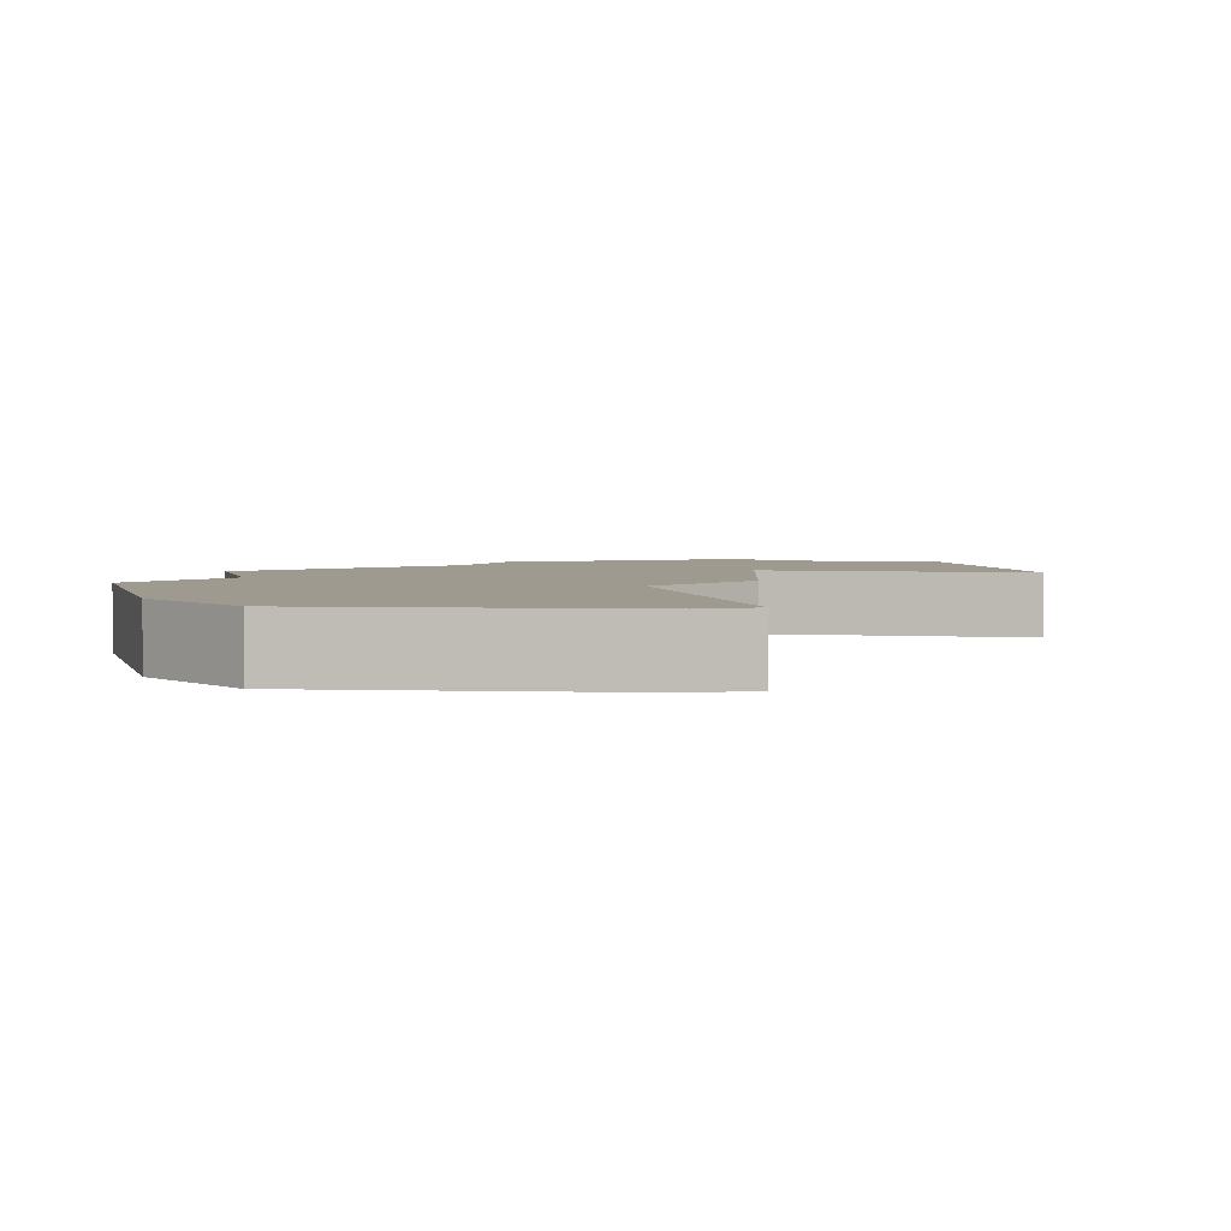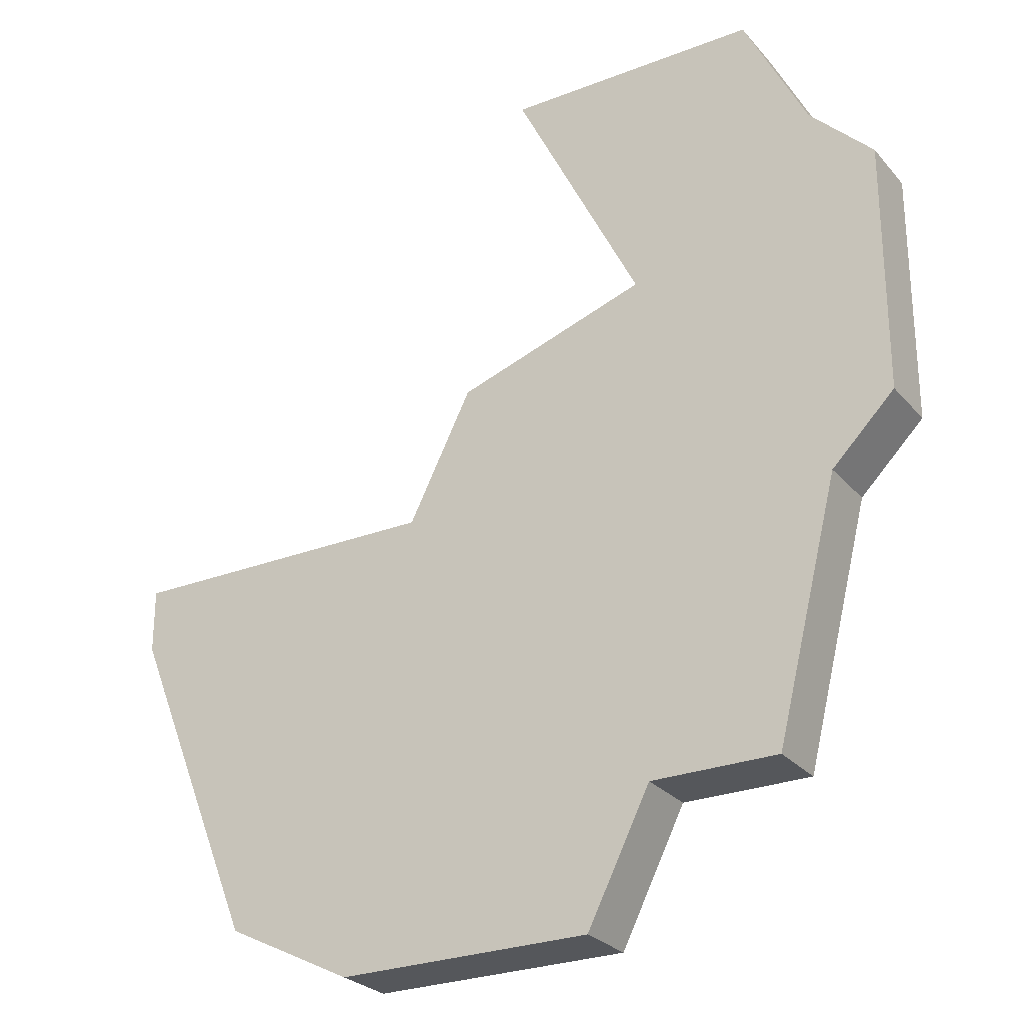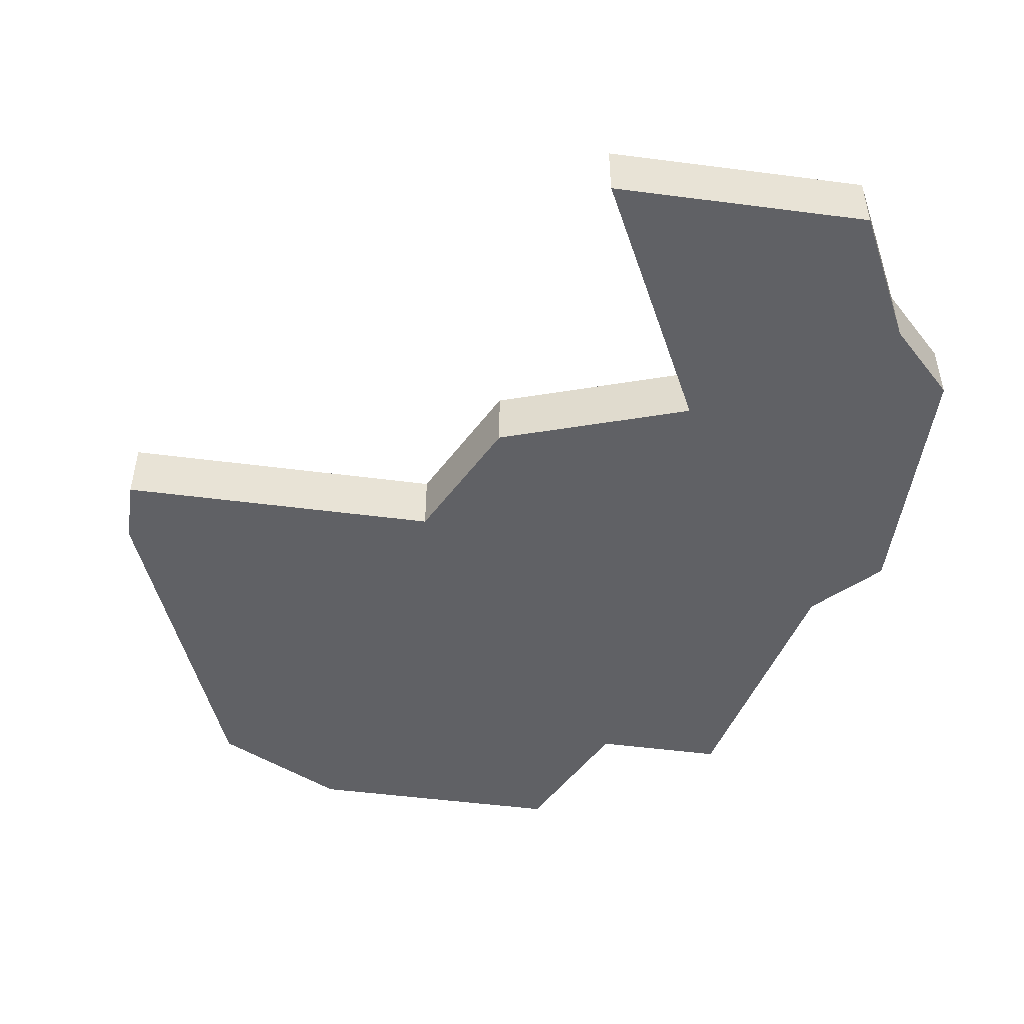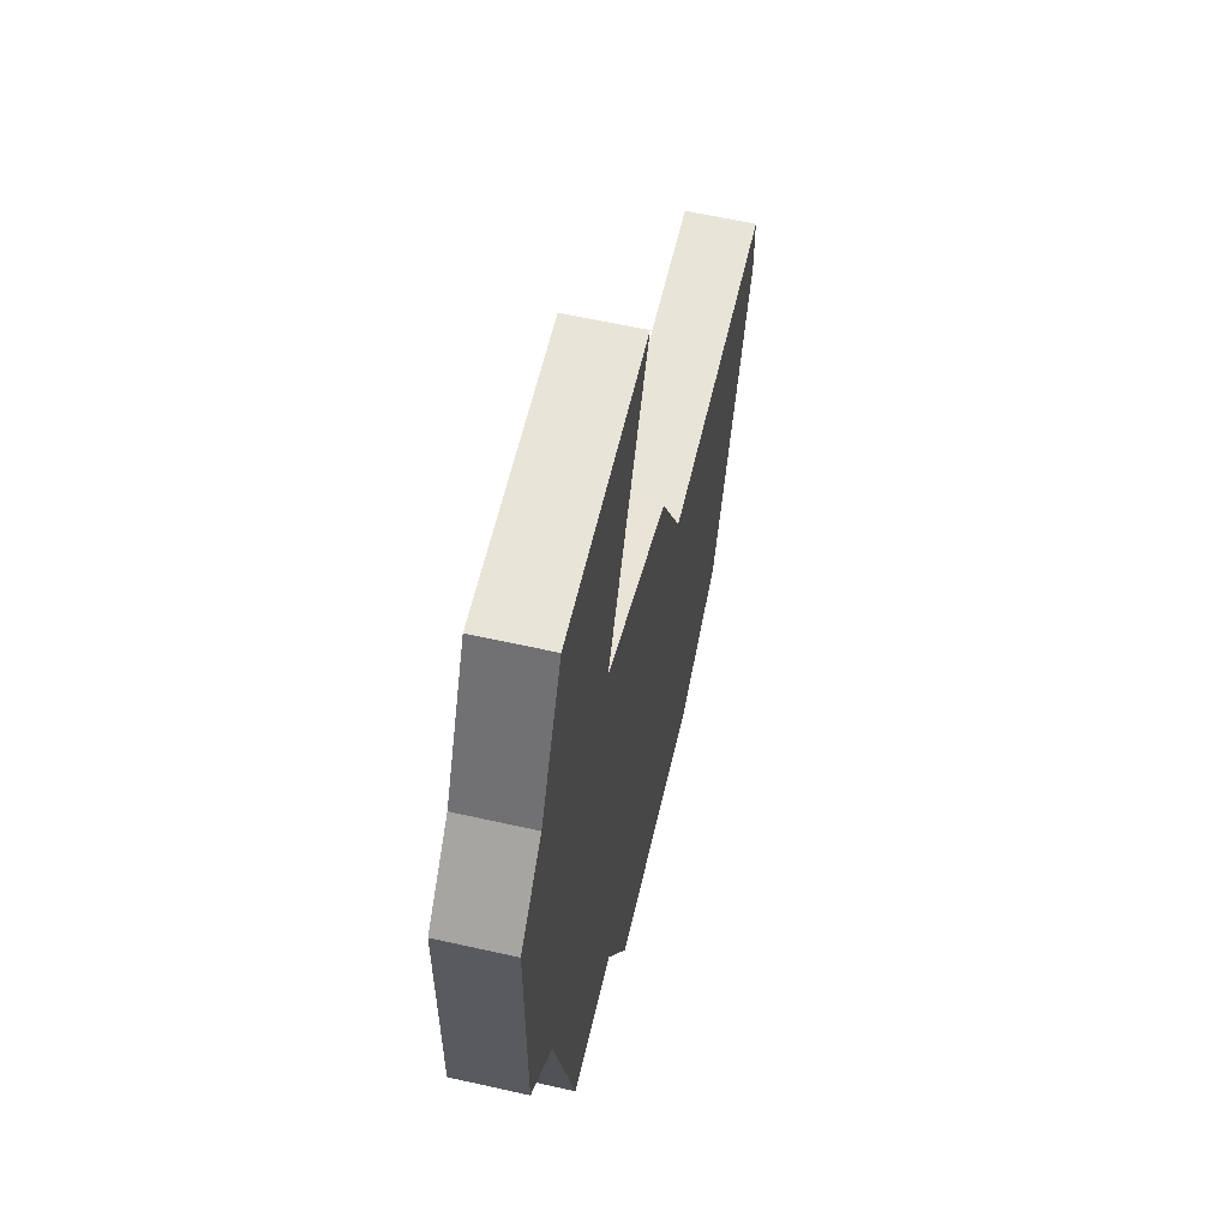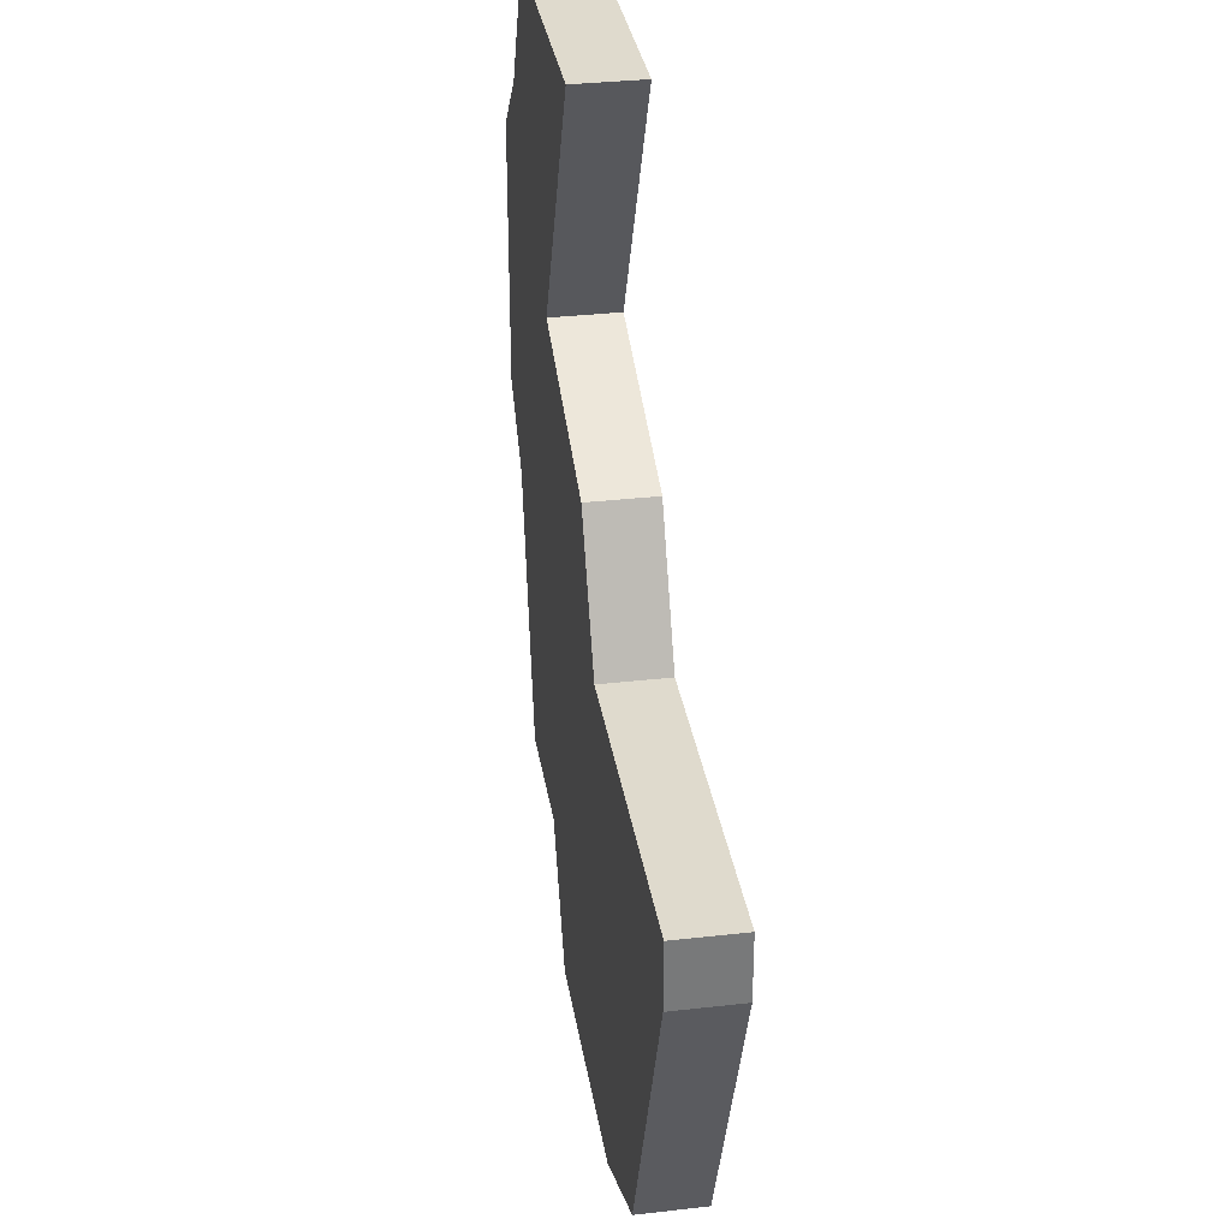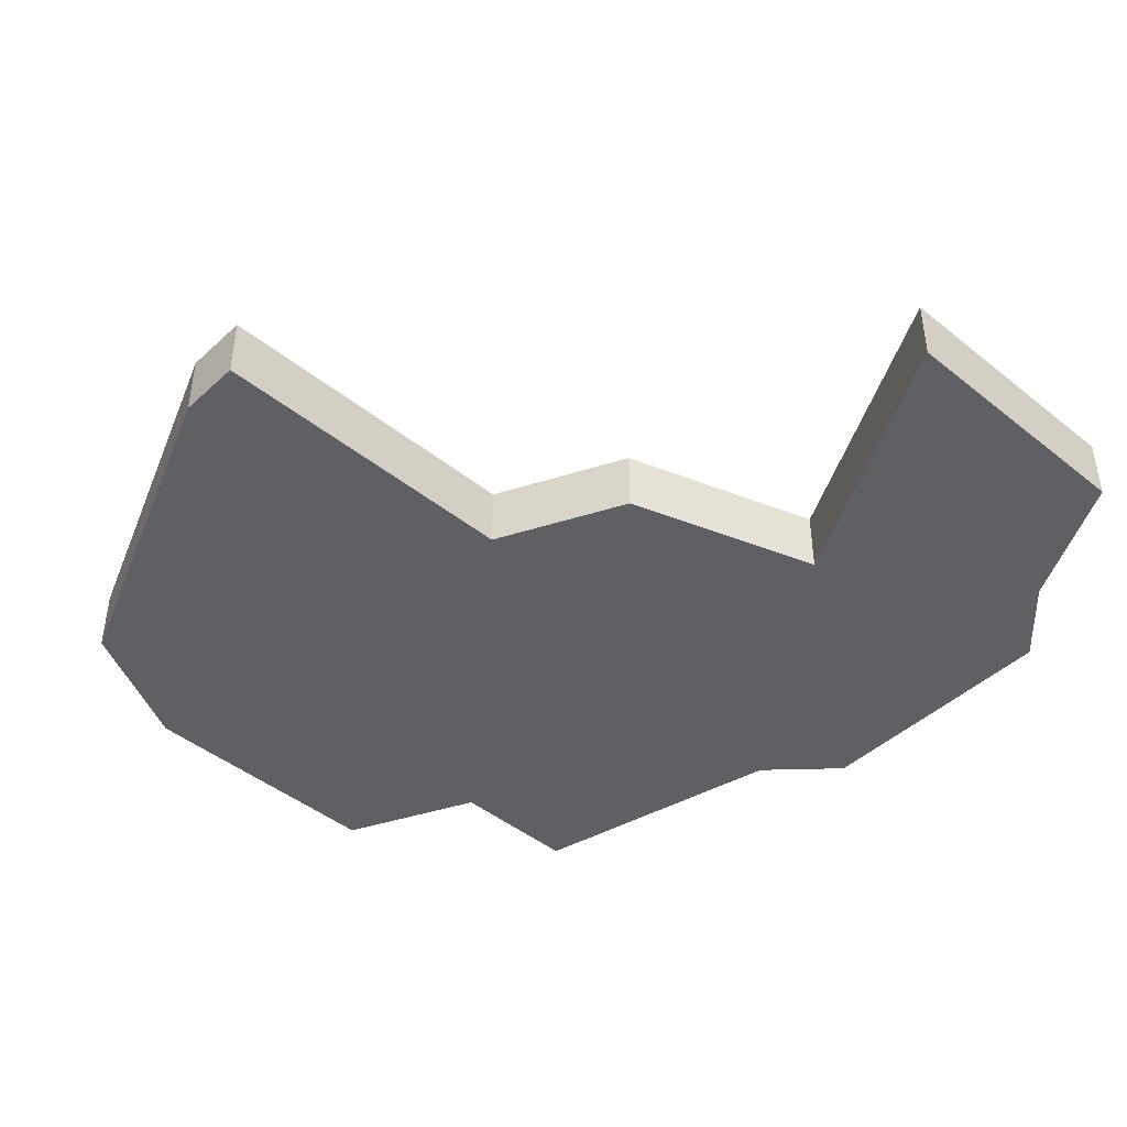
<metadata>
{"format":"obj","ext":"obj","renderer":"f3d","projection":"perspective","resolution":1024,"background":"white","views":[{"elev":3.7,"azim":73.6,"up":"+Z"},{"elev":-26.8,"azim":-148.7,"up":"+Y"},{"elev":-49.3,"azim":171.8,"up":"+Z"},{"elev":59.9,"azim":-77.0,"up":"+Y"},{"elev":32.8,"azim":81.0,"up":"+Y"},{"elev":-44.5,"azim":136.9,"up":"+Z"}]}
</metadata>
<code>
v 4913 -811 0
v 4913 -811 1
v 4913 -805 0
v 4913 -805 1
v 4921 -817 0
v 4921 -817 1
v 4912 -810 0
v 4912 -810 1
v 4912 -806 0
v 4912 -806 1
v 4920 -810 0
v 4920 -810 1
v 4919 -808 0
v 4919 -808 1
v 4918 -803 0
v 4918 -803 1
v 4917 -817 0
v 4917 -817 1
v 4925 -810 0
v 4925 -810 1
v 4925 -811 0
v 4925 -811 1
v 4916 -815 0
v 4916 -815 1
v 4916 -807 0
v 4916 -807 1
v 4923 -816 0
v 4923 -816 1
v 4914 -803 0
v 4914 -803 1
v 4914 -815 0
v 4914 -815 1
f 25 1 7
f 1 23 31
f 11 1 25
f 25 9 3
f 15 25 29
f 3 29 25
f 25 7 9
f 11 23 1
f 11 5 23
f 11 27 5
f 27 11 21
f 21 11 19
f 13 11 25
f 23 5 17
f 8 2 26
f 32 24 2
f 26 2 12
f 4 10 26
f 30 26 16
f 26 30 4
f 10 8 26
f 2 24 12
f 24 6 12
f 6 28 12
f 22 12 28
f 20 12 22
f 26 12 14
f 18 6 24
f 10 4 9
f 9 4 3
f 8 10 7
f 7 10 9
f 2 8 1
f 1 8 7
f 32 2 31
f 31 2 1
f 24 32 23
f 23 32 31
f 18 24 17
f 17 24 23
f 6 18 5
f 5 18 17
f 28 6 27
f 27 6 5
f 22 28 21
f 21 28 27
f 20 22 19
f 19 22 21
f 12 20 11
f 11 20 19
f 14 12 13
f 13 12 11
f 26 14 25
f 25 14 13
f 16 26 15
f 15 26 25
f 4 30 3
f 3 30 29
f 30 16 29
f 29 16 15

</code>
